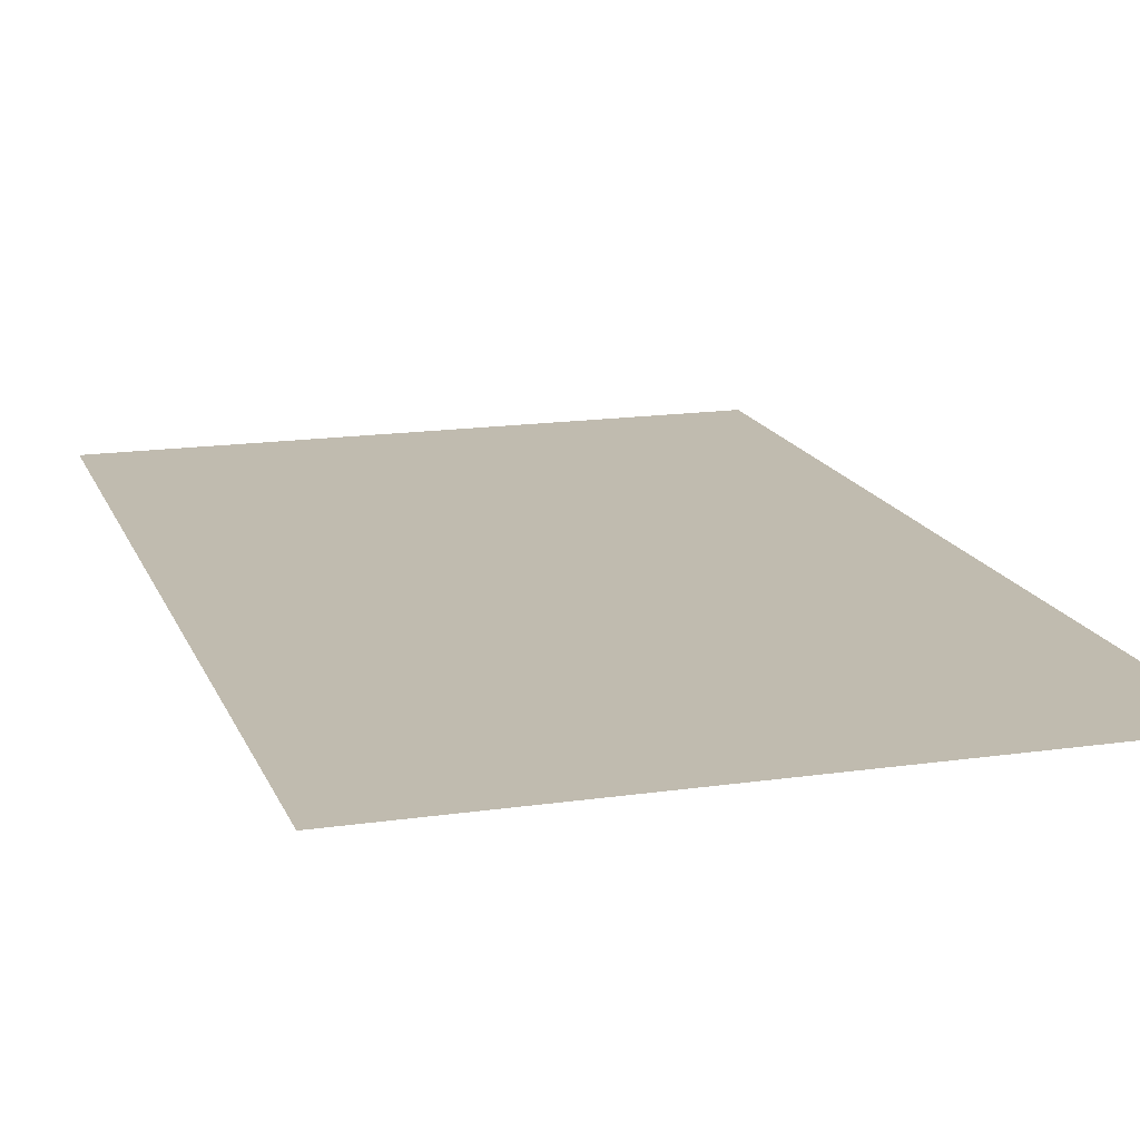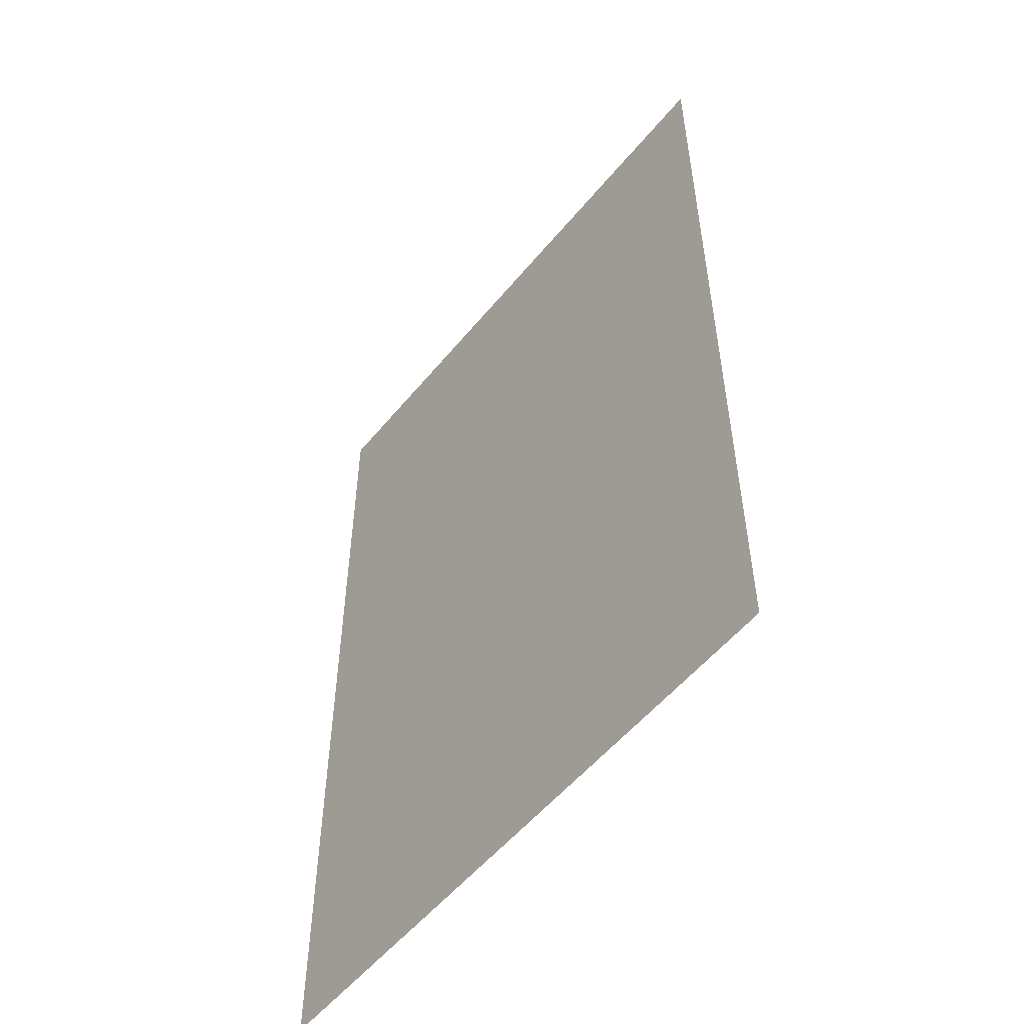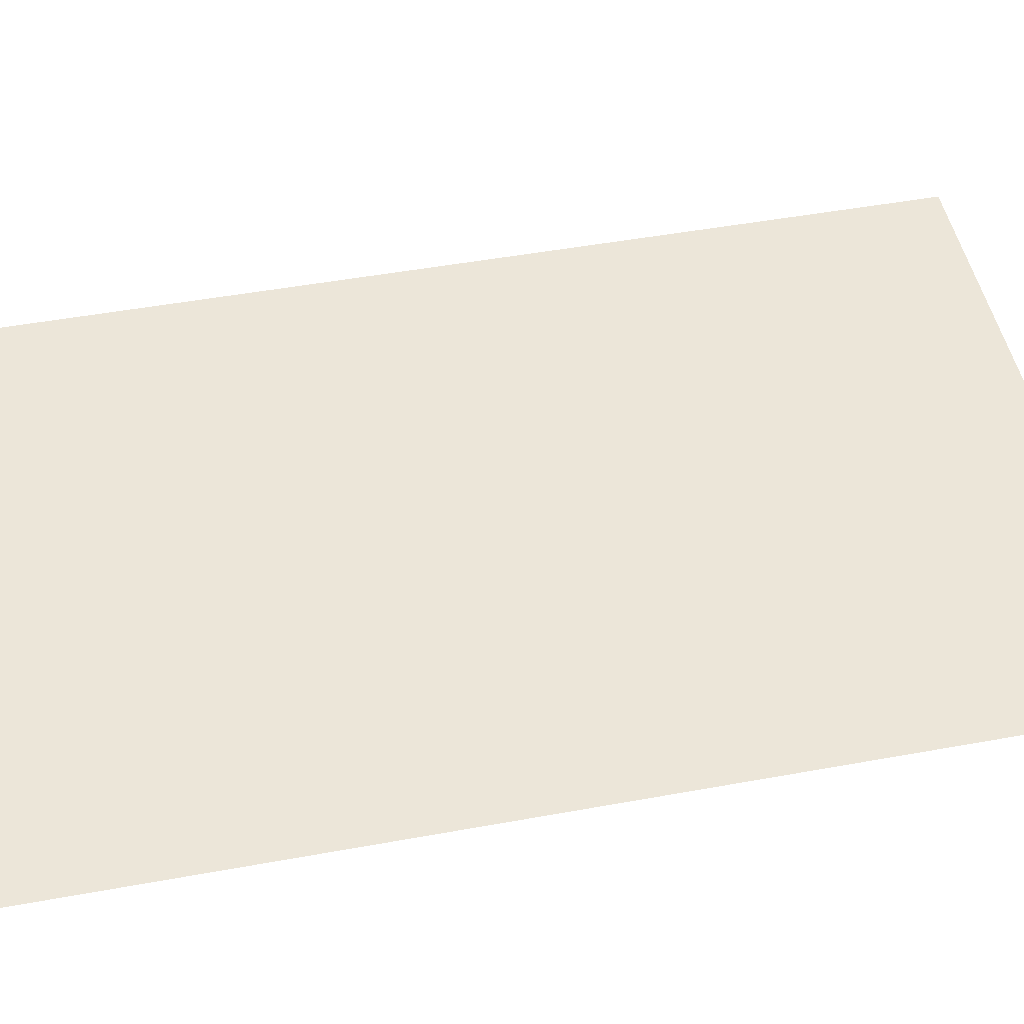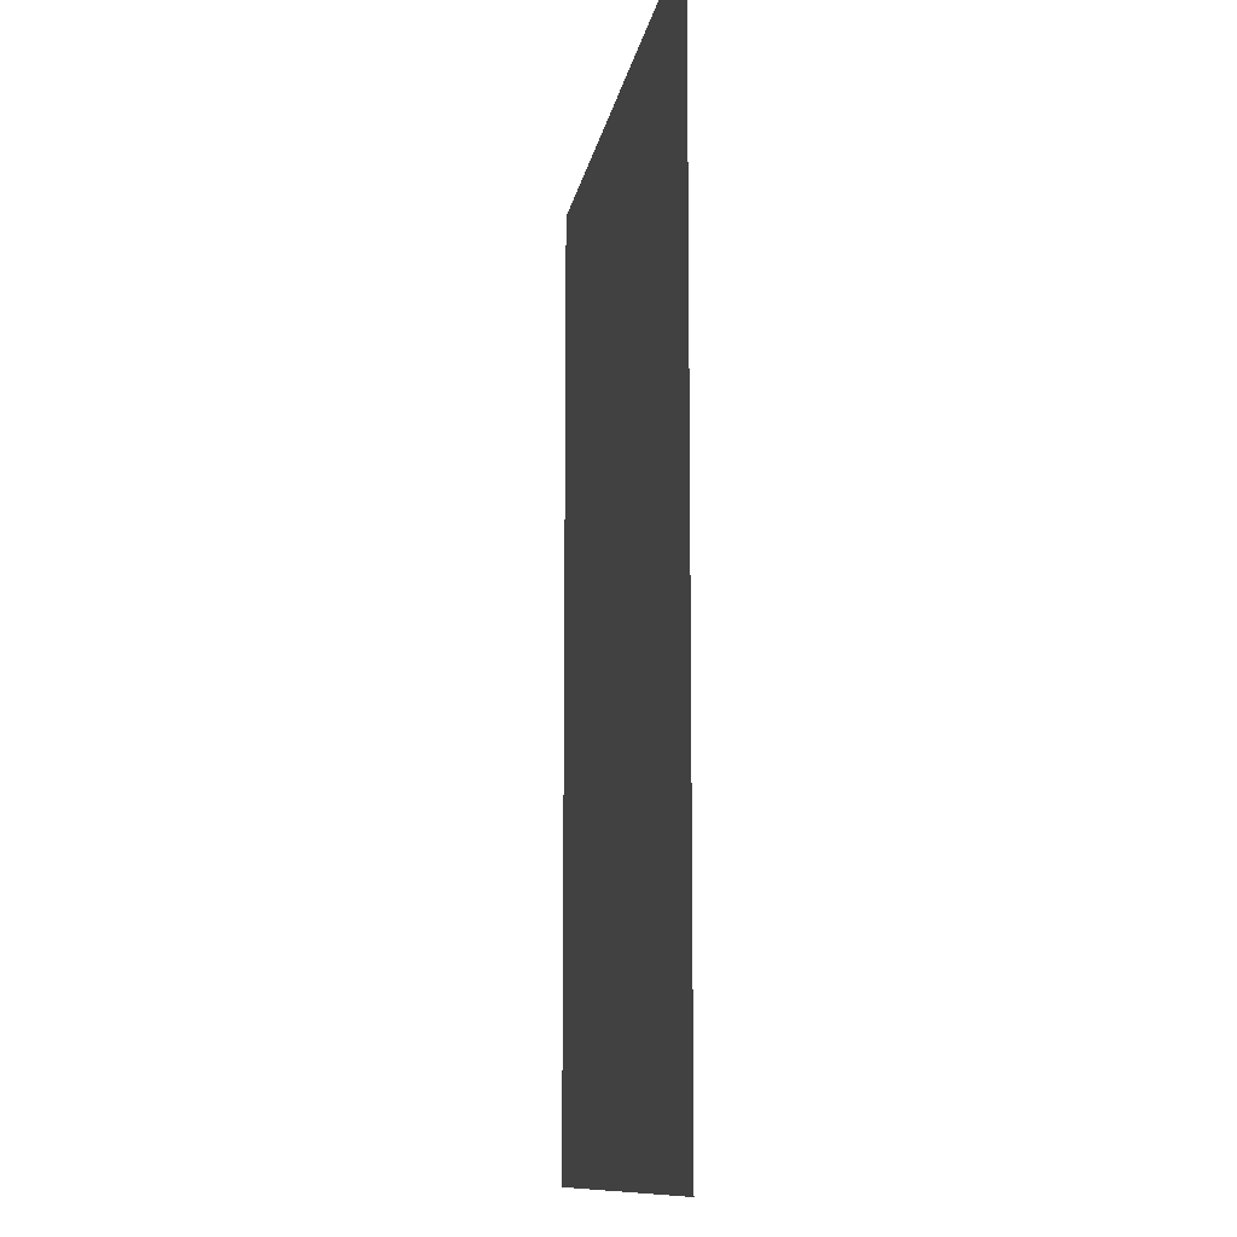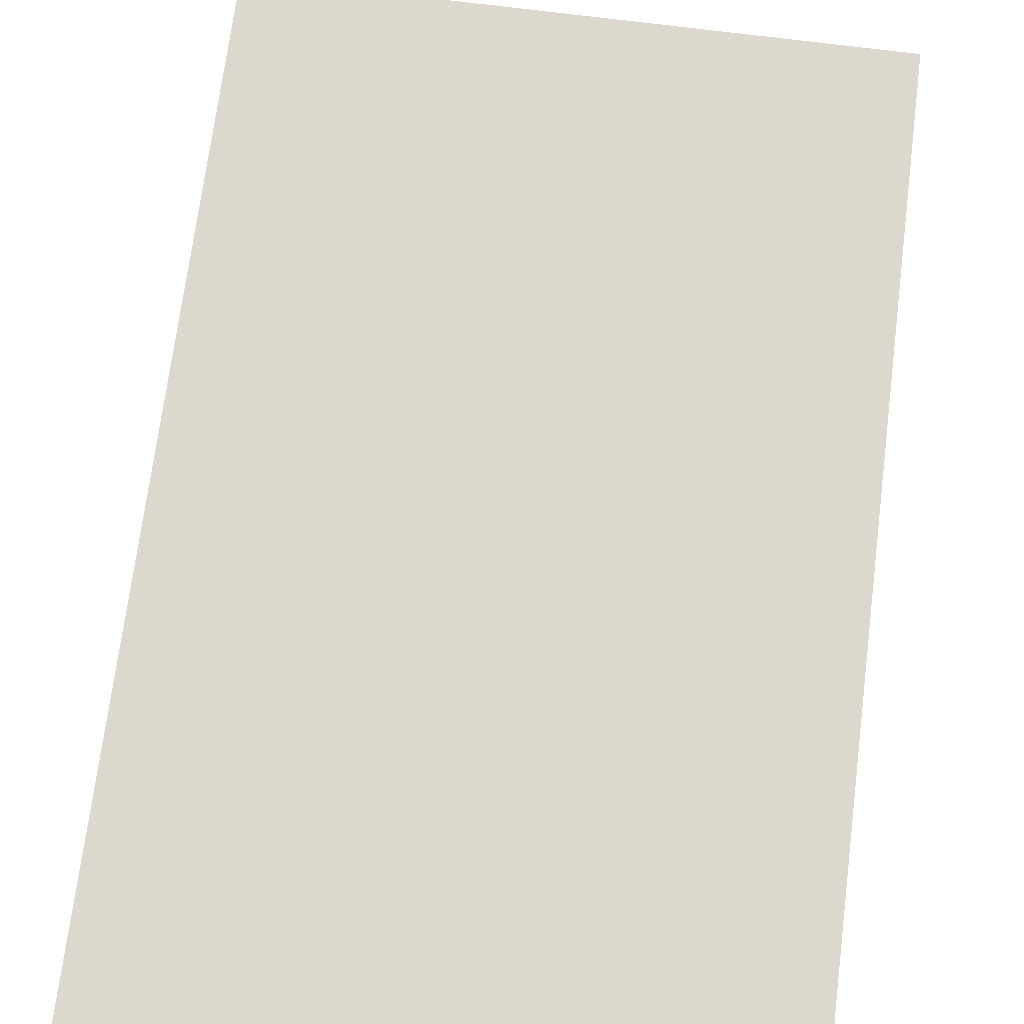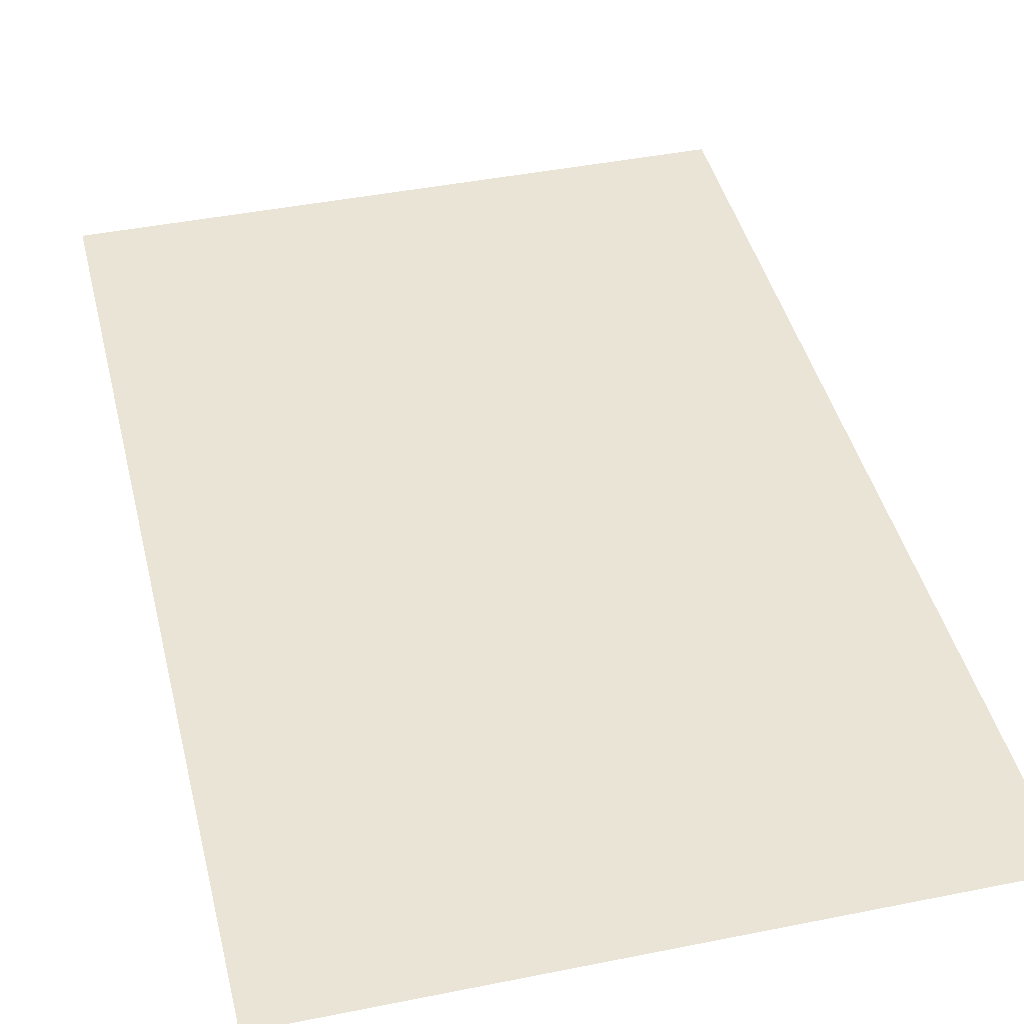
<metadata>
{"format":"obj","ext":"obj","renderer":"f3d","projection":"perspective","resolution":1024,"background":"white","views":[{"elev":16.1,"azim":163.2,"up":"+Z"},{"elev":-54.6,"azim":51.4,"up":"+Y"},{"elev":48.8,"azim":78.5,"up":"+Z"},{"elev":-11.8,"azim":-99.8,"up":"+Y"},{"elev":72.1,"azim":7.3,"up":"+Z"},{"elev":42.7,"azim":166.5,"up":"+Z"}]}
</metadata>
<code>
o Plane_Plane.002
v -0.975 -1.5 0
v 0.975 -1.5 0
v -0.975 1.5 0
v 0.975 1.5 0
f 2 3 1
f 2 4 3

</code>
